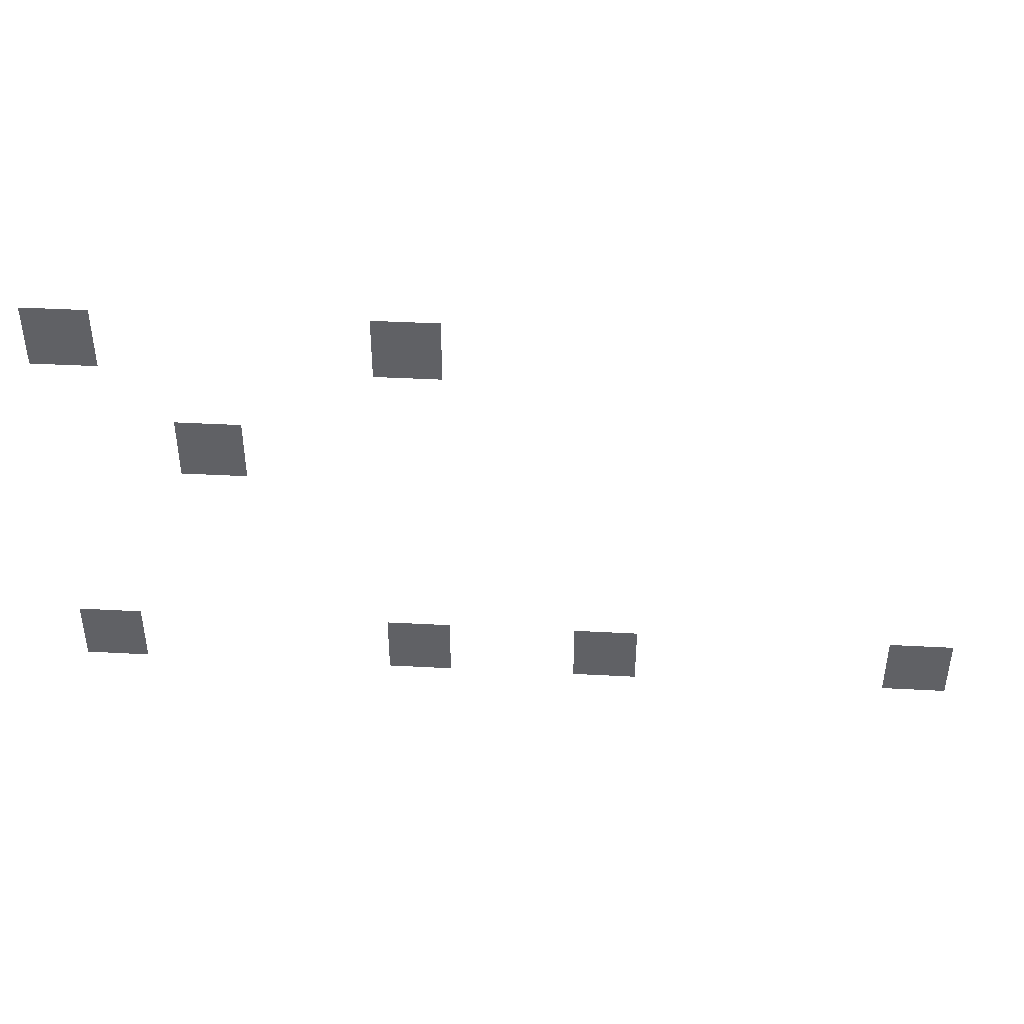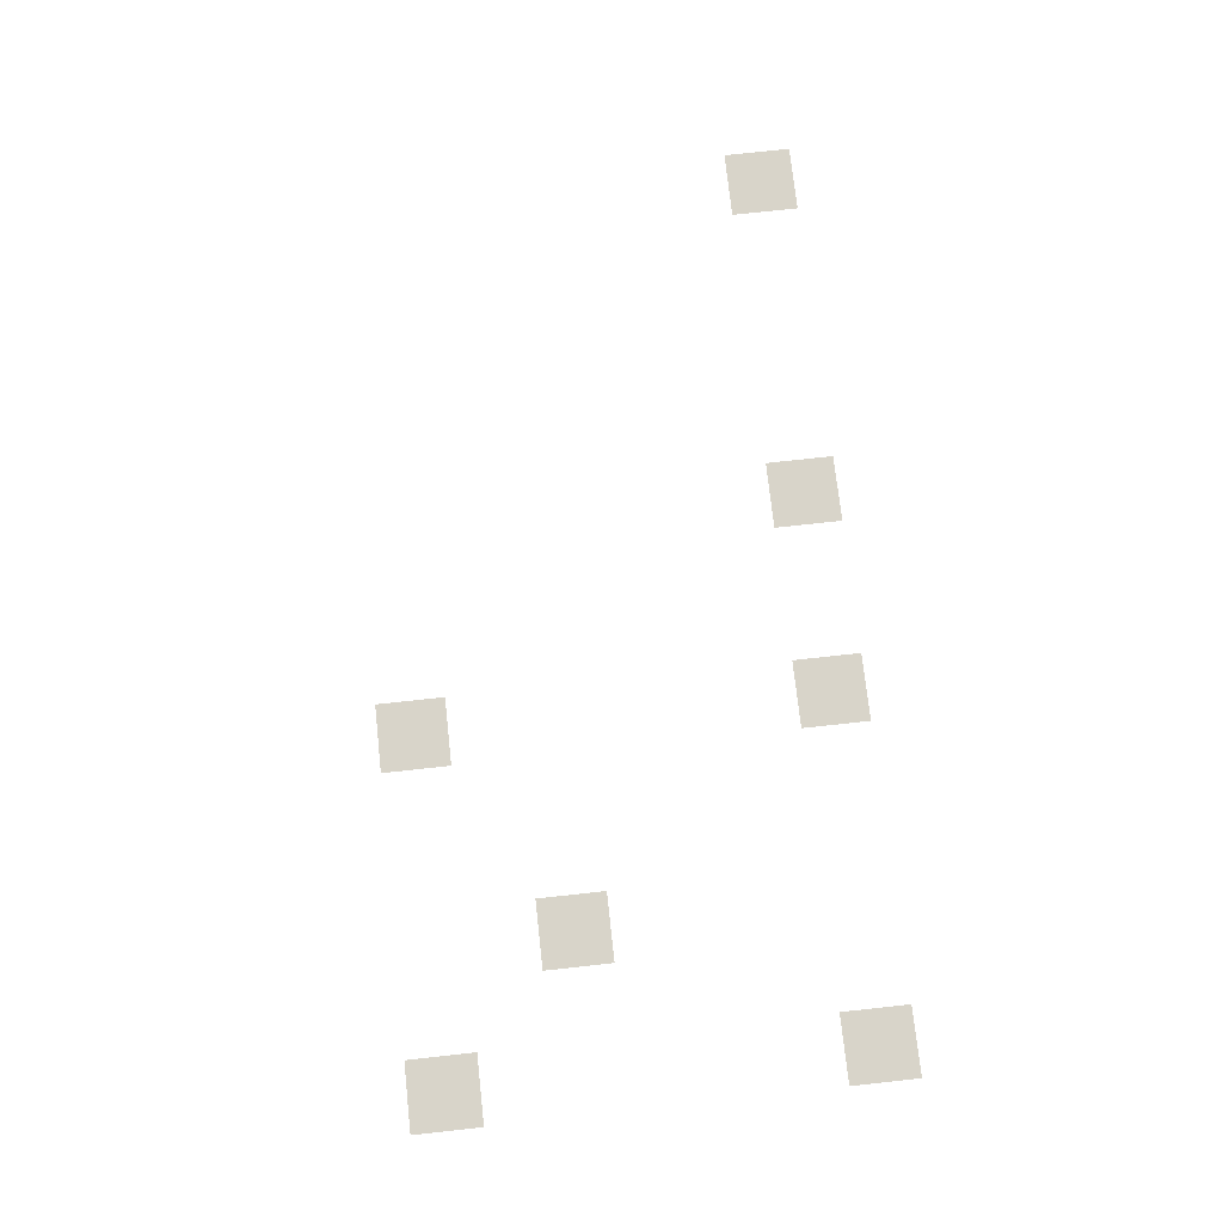
<metadata>
{"format":"obj","ext":"obj","renderer":"f3d","projection":"perspective","resolution":1024,"background":"white","views":[{"elev":42.1,"azim":-176.4,"up":"+Z"},{"elev":75.2,"azim":83.8,"up":"+Y"}]}
</metadata>
<code>
o logo_B5B5B5
v 0.2059 0.05731 -0.05882
v 0.2059 0.05731 -0.2647
v 0.02941 0.05731 -0.05882
v 0.02941 0.05731 -0.2647
v 0.1765 0.05731 -0.05882
v 0.05882 0.05731 -0.05882
v 0.1765 0.05731 -0.2647
v 0.05882 0.05731 -0.2647
v 0.2059 0.05731 -0.08823
v 0.2059 0.05731 -0.2353
v 0.02941 0.05731 -0.2353
v 0.02941 0.05731 -0.08823
v 0.1765 0.05731 -0.2353
v 0.1765 0.05731 -0.08823
v 0.05882 0.05731 -0.2353
v 0.05882 0.05731 -0.08823
v 0.1471 0.05731 -0.1471
v 0.1471 0.05731 -0.1176
v 0.1176 0.05731 -0.1471
v 0.1176 0.05731 -0.1176
v -0.2059 0.05731 -0.2647
v -0.02941 0.05731 -0.2647
v -0.05882 0.05731 -0.2647
v -0.1765 0.05731 -0.2647
v -0.2059 0.05731 -0.2353
v -0.02941 0.05731 -0.2353
v -0.05882 0.05731 -0.2353
v -0.1765 0.05731 -0.2353
f 15 8 4 11
f 10 2 7 13
f 1 9 14 5
f 6 16 12 3
f 18 17 19 20
f 28 24 21 25
f 26 22 23 27

</code>
